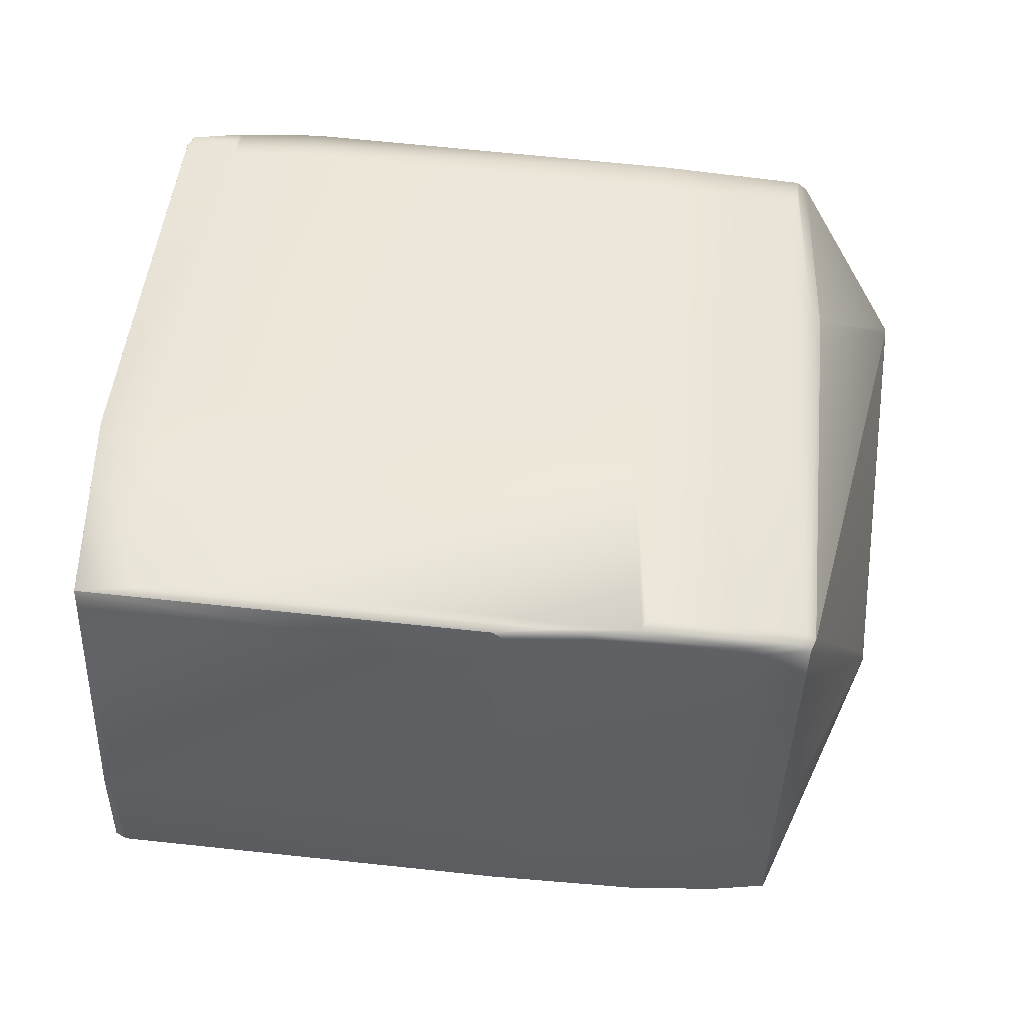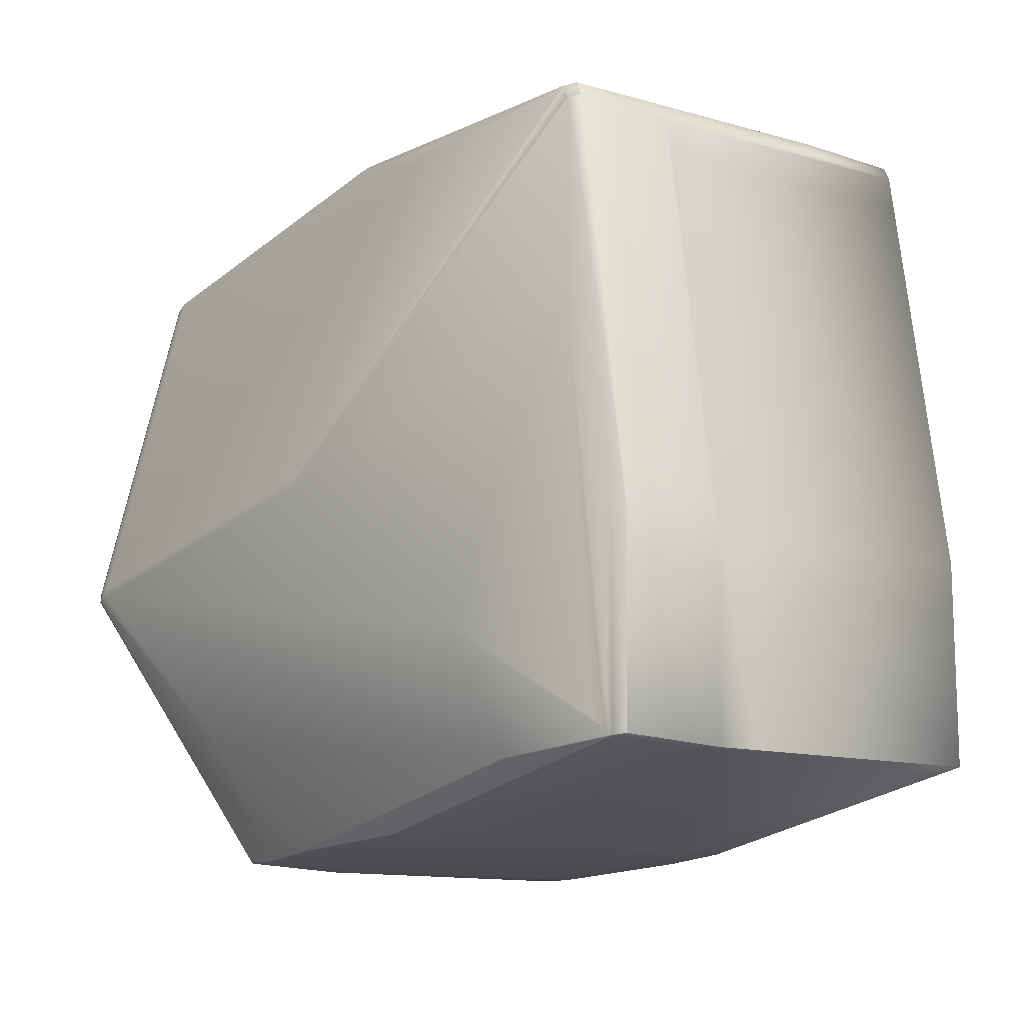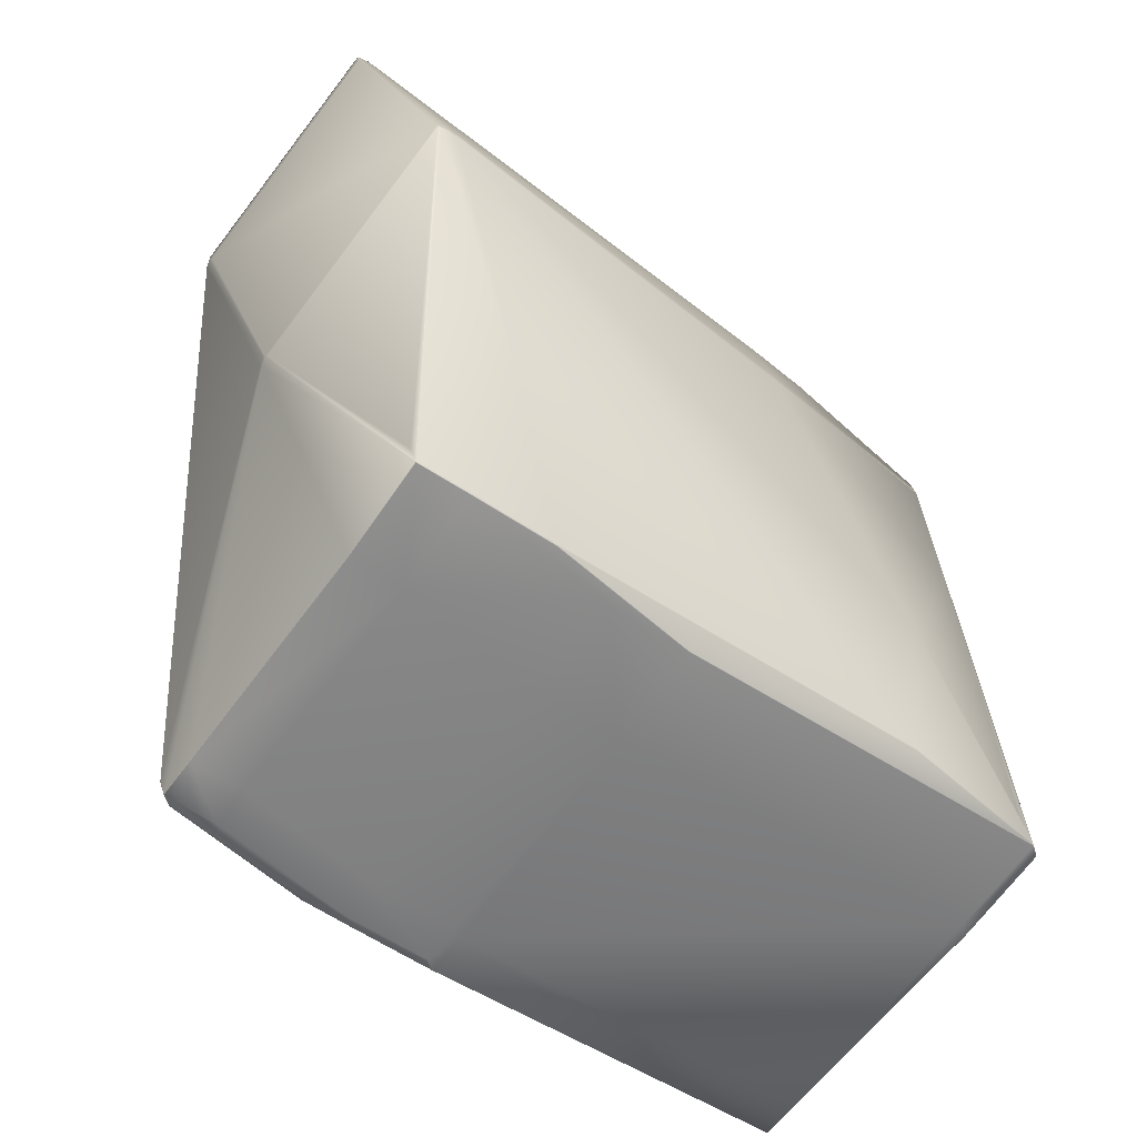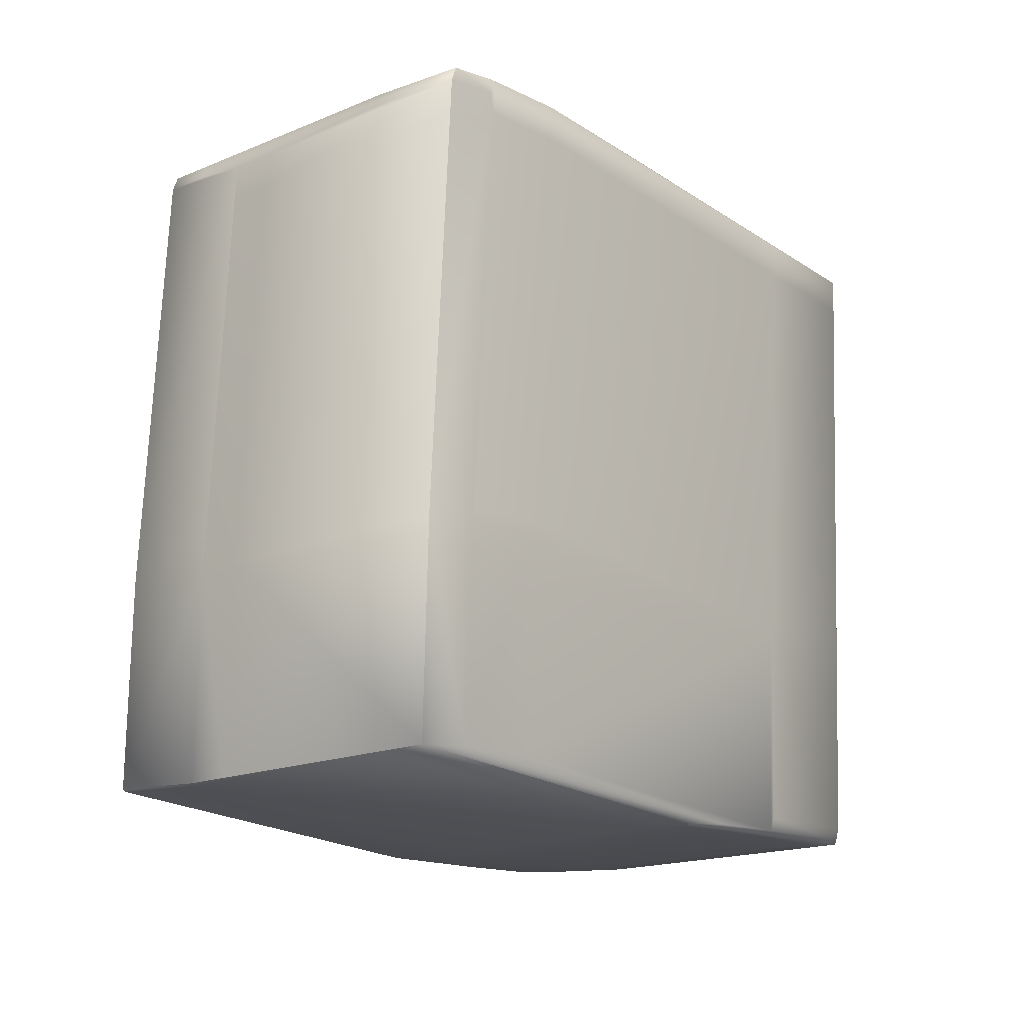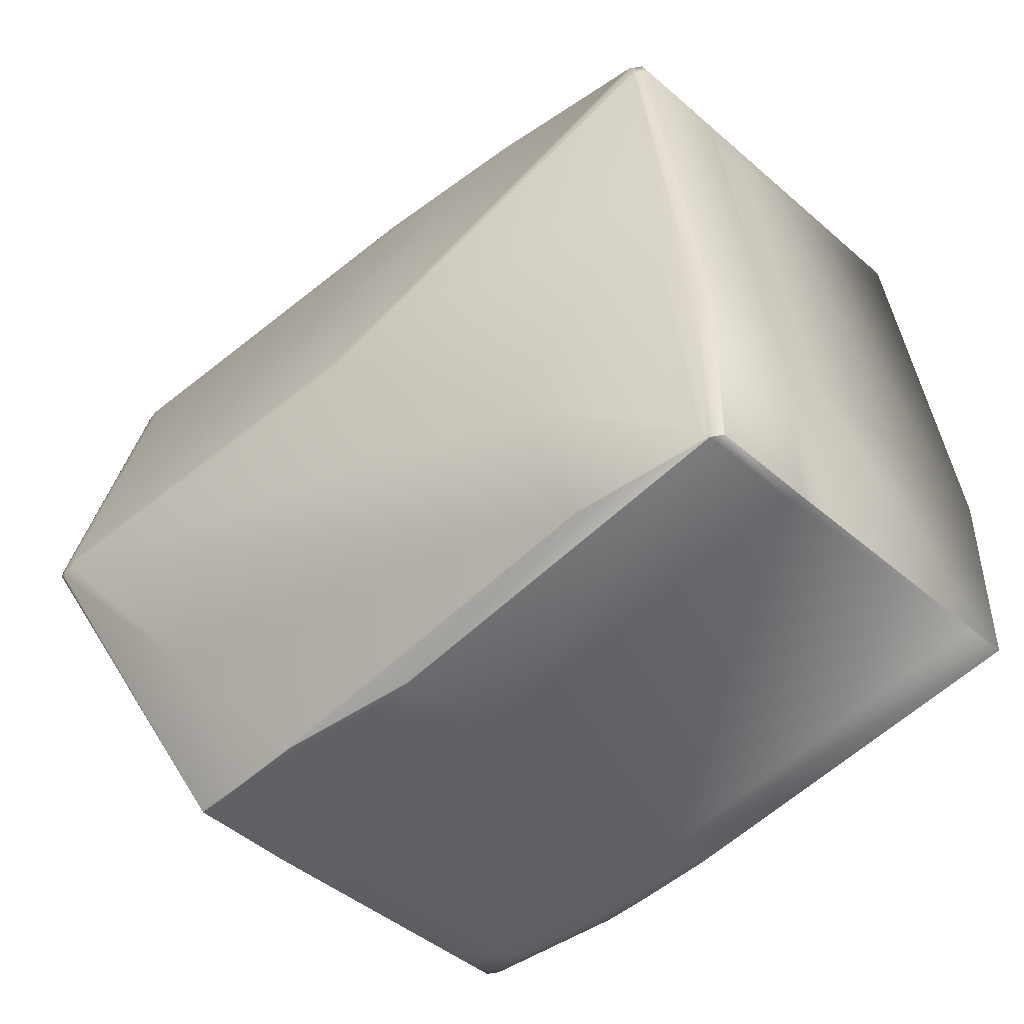
<metadata>
{"format":"obj","ext":"obj","renderer":"f3d","projection":"perspective","resolution":1024,"background":"white","views":[{"elev":-40.4,"azim":-12.8,"up":"+Z"},{"elev":-16.6,"azim":-134.0,"up":"+Z"},{"elev":-62.0,"azim":133.8,"up":"+Z"},{"elev":-13.5,"azim":-60.2,"up":"+Z"},{"elev":-47.5,"azim":-145.9,"up":"+Z"}]}
</metadata>
<code>
v 0.175 0.7647 0.9106
v 0.0542 0.7766 0.9229
v 0.117 0.6347 0.8987
v 0.175 0.7655 0.9107
v 0.05429 0.7774 0.923
v 0.1769 0.7641 0.9103
v 0.177 0.7649 0.9103
v 0.117 0.6347 0.8987
v 0.05312 0.777 0.923
v -0.001942 0.6577 0.9109
v 0.05321 0.7778 0.9231
v -0.07475 0.6666 0.9111
v -0.04877 0.6611 0.9109
v -0.001995 0.6577 0.9109
v 0.174 0.766 0.9108
v 0.1759 0.7653 0.9105
v 0.1711 0.7665 0.9108
v 0.05034 0.7783 0.9231
v 0.1739 0.7671 0.9088
v 0.1711 0.7676 0.9088
v 0.05031 0.7794 0.9211
v -0.008457 0.7921 0.9079
v -0.04728 0.7938 0.9084
v -0.06175 0.7954 0.9071
v -0.06266 0.7955 0.907
v -0.0663 0.7937 0.9075
v -0.06904 0.7801 0.908
v -0.08404 0.7021 0.9109
v -0.09076 0.6707 0.9101
v 0.1621 0.8026 0.7848
v 0.04137 0.8144 0.7971
v 0.1621 0.8023 0.7872
v 0.165 0.802 0.7848
v 0.1184 0.7838 0.7278
v 0.1622 0.8025 0.7855
v -0.0326 0.7918 0.7022
v -0.0238 0.8051 0.7408
v 0.04136 0.8142 0.7995
v -0.06496 0.7974 0.8381
v -0.06485 0.7958 0.9025
v 0.1651 0.802 0.7855
v 0.167 0.8013 0.7851
v 0.167 0.8014 0.7844
v 0.04143 0.8141 0.8002
v 0.1622 0.8023 0.788
v -0.06458 0.7958 0.9025
v -0.06292 0.7955 0.907
v 0.165 0.8018 0.788
v 0.167 0.8011 0.7876
v 0.014 0.7897 0.9079
v 0.1759 0.7664 0.9085
v 0.1574 0.7209 0.7639
v 0.1663 0.6862 0.8848
v 0.1062 0.6359 0.6978
v 0.1584 0.7231 0.7651
v 0.1574 0.7219 0.7619
v 0.1664 0.6861 0.8855
v 0.1062 0.6358 0.6977
v 0.1673 0.6884 0.886
v 0.1664 0.6859 0.888
v 0.1207 0.6382 0.834
v 0.1673 0.6883 0.8867
v 0.1195 0.638 0.8231
v 0.1673 0.6881 0.8892
v 0.1208 0.6366 0.8982
v 0.1584 0.7242 0.7631
v 0.1672 0.6895 0.884
v 0.1673 0.6894 0.8847
v 0.1769 0.7643 0.9078
v 0.177 0.7651 0.9079
v 0.1769 0.7654 0.9058
v 0.1207 0.6365 0.8983
v 0.1207 0.6366 0.8983
v 0.177 0.7662 0.9059
v 0.177 0.766 0.9084
v 0.1043 0.6362 0.6933
v 0.1069 0.6497 0.6927
v 0.1215 0.7276 0.6897
v 0.1283 0.7591 0.6906
v 0.1584 0.7241 0.7639
v 0.1584 0.725 0.7632
v 0.1284 0.7592 0.6908
v 0.1674 0.6902 0.8848
v 0.1585 0.7249 0.7639
v 0.168 0.801 0.7843
v 0.1304 0.7589 0.6953
v 0.1681 0.8009 0.785
v 0.1285 0.7594 0.6911
v 0.1285 0.7593 0.6909
v 0.1681 0.8007 0.7875
v 0.1126 0.7634 0.6901
v 0.08639 0.7689 0.6899
v -0.07299 0.7964 0.7073
v -0.07432 0.7962 0.7062
v -0.07604 0.7959 0.7048
v -0.07653 0.7958 0.7044
v -0.07699 0.7957 0.704
v -0.07741 0.7956 0.7036
v -0.07779 0.7955 0.7033
v -0.07912 0.7952 0.7022
v -0.07665 0.7957 0.714
v -0.07814 0.7954 0.703
v -0.07796 0.7954 0.7131
v -0.07699 0.7956 0.7138
v 0.1126 0.7633 0.6899
v 0.1283 0.7591 0.6906
v 0.1124 0.7632 0.6896
v -0.06658 0.7937 0.9074
v -0.06647 0.7937 0.9074
v 0.08626 0.7687 0.6897
v -0.03272 0.7917 0.7019
v -0.07931 0.7934 0.7663
v -0.07814 0.7937 0.7772
v -0.07941 0.7951 0.7019
v 0.1206 0.6382 0.8339
v 0.1194 0.6379 0.823
v -0.06915 0.7801 0.9079
v 0.1123 0.7631 0.6895
v 0.1122 0.7631 0.6895
v 0.1061 0.6358 0.6977
v 0.1042 0.6361 0.6932
v 0.1042 0.6361 0.6932
v 0.1068 0.6497 0.6926
v -0.08296 0.7916 0.7667
v -0.0818 0.7918 0.7777
v -0.08306 0.7932 0.7024
v -0.08308 0.7915 0.7667
v -0.08192 0.7917 0.7776
v -0.06866 0.7939 0.9028
v -0.065 0.7957 0.9024
v -0.06927 0.78 0.9079
v -0.06851 0.794 0.9029
v -0.06669 0.7936 0.9074
v -0.06672 0.7936 0.9074
v -0.07956 0.7949 0.7018
v -0.08318 0.7931 0.7023
v -0.08322 0.7931 0.7023
v 0.03957 0.7721 0.6897
v 0.0862 0.7686 0.6896
v 0.03942 0.7719 0.6896
v -0.03278 0.7916 0.7018
v 0.1282 0.759 0.6905
v 0.1282 0.759 0.6904
v 0.1159 0.6345 0.8878
v 0.1171 0.6347 0.8987
v 0.06904 0.6378 0.8878
v 0.1158 0.6361 0.8234
v 0.117 0.6363 0.8343
v 0.05575 0.6356 0.7625
v 0.1025 0.6323 0.7625
v 0.1024 0.6339 0.6981
v 0.0702 0.6381 0.8987
v -0.04861 0.661 0.9109
v -0.001926 0.6577 0.9109
v 0.1061 0.6357 0.6977
v -0.08311 0.7915 0.7667
v -0.08195 0.7917 0.7776
v -0.0693 0.78 0.9079
v -0.07779 0.6667 0.8956
v -0.07586 0.6664 0.9002
v -0.07663 0.6669 0.9066
v -0.09379 0.6707 0.8946
v -0.1071 0.6685 0.7694
v -0.09263 0.6709 0.9055
v -0.09113 0.6645 0.7704
v -0.07469 0.6666 0.9111
v -0.06323 0.6586 0.7748
v -0.04994 0.6609 0.9
v -0.08919 0.6642 0.7749
v -0.09387 0.6707 0.8946
v -0.0907 0.6707 0.9101
v -0.0927 0.671 0.9055
v 0.1122 0.763 0.6894
v 0.1215 0.7275 0.6897
v 0.1041 0.636 0.6931
v 0.1067 0.6496 0.6926
v -0.08984 0.76 0.7659
v -0.08867 0.7602 0.7768
v -0.07538 0.7625 0.902
v -0.07124 0.7803 0.9034
v -0.08598 0.7024 0.9063
v -0.07796 0.7489 0.9026
v -0.07956 0.7949 0.7018
v -0.08994 0.7617 0.7015
v -0.08323 0.7931 0.7022
v 0.08621 0.7685 0.6896
v 0.03941 0.7719 0.6896
v 0.1121 0.763 0.6894
v -0.09242 0.7464 0.7664
v -0.09252 0.7481 0.702
v -0.07912 0.7487 0.8917
v -0.07654 0.7623 0.8911
v -0.1072 0.6685 0.7694
v -0.1073 0.6702 0.705
v -0.1073 0.6701 0.705
v -0.1047 0.6838 0.7044
v -0.08993 0.7617 0.7015
v 0.01171 0.6471 0.6927
v 0.0143 0.6607 0.6922
v 0.01537 0.649 0.6923
v 0.01539 0.649 0.6923
v 0.01172 0.6471 0.6927
v -0.08626 0.7635 0.701
v 0.01795 0.6626 0.6918
v 0.03271 0.7405 0.6888
v 0.04393 0.657 0.6916
v 0.04135 0.6434 0.6921
v 0.1214 0.7276 0.6897
v 0.1281 0.7589 0.6904
v 0.05381 0.6359 0.758
v -0.06517 0.6589 0.7702
v -0.06527 0.6606 0.7058
v 0.05371 0.6375 0.6936
v 0.05565 0.6373 0.6981
v -0.09123 0.6661 0.706
v 0.1005 0.6342 0.6936
v 0.03769 0.6416 0.6925
v 0.08447 0.6382 0.6925
v 0.02774 0.6431 0.6938
v 0.08813 0.6401 0.6921
v 0.09071 0.6537 0.6916
v 0.1054 0.7316 0.6886
v 0.05862 0.735 0.6886
v 0.06532 0.7664 0.6894
f 1 2 3
f 1 4 5
f 1 5 2
f 1 6 7
f 1 7 4
f 1 8 6
f 1 3 8
f 2 9 10
f 2 5 9
f 2 10 3
f 9 5 11
f 9 11 12
f 9 12 13
f 9 13 14
f 9 14 10
f 4 15 5
f 4 7 16
f 4 16 15
f 5 15 11
f 17 18 11
f 17 15 19
f 17 11 15
f 17 20 21
f 17 21 18
f 17 19 20
f 18 21 22
f 18 22 23
f 18 23 24
f 18 24 25
f 18 26 27
f 18 25 26
f 18 27 28
f 18 28 29
f 18 12 11
f 18 29 12
f 15 16 19
f 30 31 32
f 30 33 34
f 30 32 35
f 30 35 33
f 30 34 36
f 30 37 31
f 30 36 37
f 31 38 32
f 31 37 39
f 31 40 38
f 31 39 40
f 33 35 41
f 33 41 42
f 33 43 34
f 33 42 43
f 32 38 44
f 32 45 35
f 32 44 45
f 38 46 47
f 38 25 44
f 38 40 46
f 38 47 25
f 35 45 41
f 41 45 48
f 41 48 49
f 41 49 42
f 45 44 50
f 45 20 48
f 45 50 20
f 44 22 50
f 44 25 22
f 20 19 48
f 20 50 21
f 21 50 22
f 48 19 51
f 48 51 49
f 19 16 51
f 52 53 54
f 52 55 53
f 52 56 55
f 52 54 56
f 53 57 58
f 53 55 59
f 53 59 57
f 53 58 54
f 57 60 61
f 57 59 62
f 57 62 60
f 57 63 58
f 57 61 63
f 60 62 64
f 60 64 65
f 60 65 61
f 55 56 66
f 55 66 67
f 55 67 59
f 59 67 68
f 59 68 62
f 69 62 68
f 69 6 64
f 69 64 62
f 69 70 6
f 69 71 70
f 69 68 71
f 6 70 7
f 6 72 64
f 6 8 73
f 6 73 72
f 64 72 65
f 70 71 74
f 70 74 75
f 70 75 7
f 7 75 16
f 16 75 51
f 56 76 77
f 56 54 76
f 56 77 78
f 56 79 66
f 56 78 79
f 66 80 67
f 66 81 80
f 66 82 81
f 66 79 82
f 67 80 68
f 71 68 83
f 71 83 74
f 80 81 84
f 80 84 83
f 80 83 68
f 85 81 86
f 85 43 42
f 85 87 84
f 85 84 81
f 85 42 87
f 85 88 43
f 85 89 88
f 85 82 89
f 85 86 82
f 81 82 86
f 43 88 34
f 87 74 83
f 87 83 84
f 87 90 74
f 87 42 90
f 74 90 75
f 90 42 49
f 90 49 51
f 90 51 75
f 34 88 91
f 34 91 92
f 34 92 36
f 37 93 39
f 37 94 93
f 37 95 94
f 37 96 95
f 37 97 96
f 37 98 97
f 37 99 98
f 37 100 99
f 37 36 100
f 22 24 23
f 22 25 24
f 93 94 39
f 94 95 39
f 95 96 39
f 96 97 39
f 97 98 99
f 97 99 101
f 97 101 39
f 99 102 103
f 99 104 101
f 99 100 102
f 99 103 104
f 101 104 39
f 102 100 103
f 104 103 39
f 88 89 91
f 91 89 105
f 91 105 92
f 89 82 106
f 89 106 105
f 105 106 107
f 105 107 92
f 26 25 108
f 26 109 27
f 26 108 109
f 46 40 47
f 25 47 108
f 92 107 110
f 92 110 111
f 92 111 36
f 100 36 111
f 100 112 113
f 100 113 103
f 100 114 112
f 100 111 114
f 103 113 40
f 103 40 39
f 82 79 106
f 65 72 115
f 65 115 61
f 63 61 116
f 63 116 58
f 61 115 116
f 27 109 117
f 27 117 28
f 109 108 117
f 106 79 107
f 107 79 118
f 107 118 119
f 107 119 110
f 76 54 120
f 76 121 122
f 76 122 123
f 76 120 121
f 76 123 77
f 54 58 120
f 77 123 78
f 124 125 112
f 124 112 126
f 124 126 127
f 124 127 128
f 124 128 125
f 125 113 112
f 125 128 129
f 125 129 130
f 125 130 113
f 117 108 131
f 117 131 28
f 132 108 40
f 132 40 130
f 132 129 108
f 132 130 129
f 108 47 40
f 108 133 131
f 108 129 134
f 108 134 133
f 112 114 126
f 113 130 40
f 126 114 135
f 126 136 127
f 126 137 136
f 126 135 137
f 138 110 139
f 138 140 135
f 138 139 140
f 138 135 141
f 138 141 110
f 110 119 139
f 110 141 111
f 114 111 141
f 114 141 135
f 79 142 118
f 79 78 143
f 79 143 142
f 118 142 119
f 144 145 146
f 144 147 148
f 144 148 145
f 144 149 150
f 144 150 151
f 144 146 149
f 144 151 147
f 145 72 8
f 145 148 72
f 145 8 3
f 145 152 146
f 145 3 152
f 153 154 13
f 153 152 154
f 153 13 152
f 154 10 14
f 154 152 3
f 154 3 10
f 154 14 13
f 72 148 115
f 72 73 8
f 147 116 148
f 147 151 116
f 148 116 115
f 121 120 122
f 58 116 155
f 58 155 120
f 116 151 155
f 127 136 156
f 127 156 157
f 127 157 128
f 128 157 129
f 131 133 158
f 131 158 28
f 133 134 158
f 136 137 156
f 159 160 161
f 159 162 163
f 159 161 164
f 159 164 162
f 159 165 160
f 159 163 165
f 160 166 161
f 160 167 168
f 160 168 166
f 160 165 169
f 160 169 167
f 162 164 170
f 162 170 163
f 161 166 171
f 161 171 164
f 166 12 29
f 166 29 171
f 166 168 13
f 166 13 12
f 164 171 172
f 164 172 170
f 171 29 172
f 142 143 173
f 142 173 119
f 119 173 139
f 78 123 174
f 78 174 143
f 122 120 155
f 122 175 176
f 122 155 175
f 122 176 123
f 123 176 174
f 156 137 177
f 156 177 178
f 156 178 157
f 157 178 179
f 157 179 129
f 180 158 134
f 180 129 179
f 180 134 129
f 180 181 158
f 180 182 181
f 180 179 182
f 158 181 28
f 181 182 172
f 181 172 29
f 181 29 28
f 137 135 183
f 137 184 177
f 137 185 184
f 137 183 185
f 140 139 186
f 140 187 183
f 140 186 187
f 140 183 135
f 139 173 188
f 139 188 186
f 189 177 190
f 189 191 192
f 189 192 177
f 189 193 191
f 189 190 194
f 189 194 193
f 177 192 178
f 177 184 190
f 178 192 179
f 191 182 179
f 191 179 192
f 191 193 170
f 191 170 172
f 191 172 182
f 193 194 195
f 193 163 170
f 193 195 163
f 190 184 196
f 190 196 194
f 184 185 197
f 184 197 196
f 198 199 200
f 198 194 199
f 198 200 201
f 198 202 195
f 198 195 194
f 198 201 202
f 199 194 196
f 199 196 203
f 199 204 200
f 199 205 204
f 199 203 205
f 196 197 203
f 200 204 206
f 200 207 201
f 200 206 207
f 204 205 206
f 143 174 208
f 143 209 188
f 143 188 173
f 143 208 209
f 210 149 167
f 210 211 212
f 210 167 211
f 210 213 214
f 210 214 149
f 210 212 213
f 149 146 167
f 149 214 151
f 149 151 150
f 211 167 165
f 211 165 215
f 211 215 212
f 167 146 168
f 167 169 165
f 146 152 168
f 152 13 168
f 213 216 214
f 213 217 218
f 213 218 216
f 213 212 219
f 213 219 202
f 213 202 217
f 216 151 214
f 216 218 220
f 216 175 151
f 216 220 175
f 151 175 155
f 217 207 218
f 217 202 201
f 217 201 207
f 218 207 220
f 212 215 219
f 174 176 208
f 175 220 176
f 207 206 220
f 220 206 221
f 220 221 176
f 176 221 222
f 176 222 208
f 206 205 223
f 206 223 221
f 221 223 222
f 185 183 203
f 185 203 197
f 187 186 224
f 187 205 183
f 187 224 205
f 186 188 224
f 183 205 203
f 165 163 215
f 163 195 215
f 219 215 195
f 219 195 202
f 205 224 223
f 209 208 222
f 209 222 188
f 224 188 222
f 224 222 223

</code>
